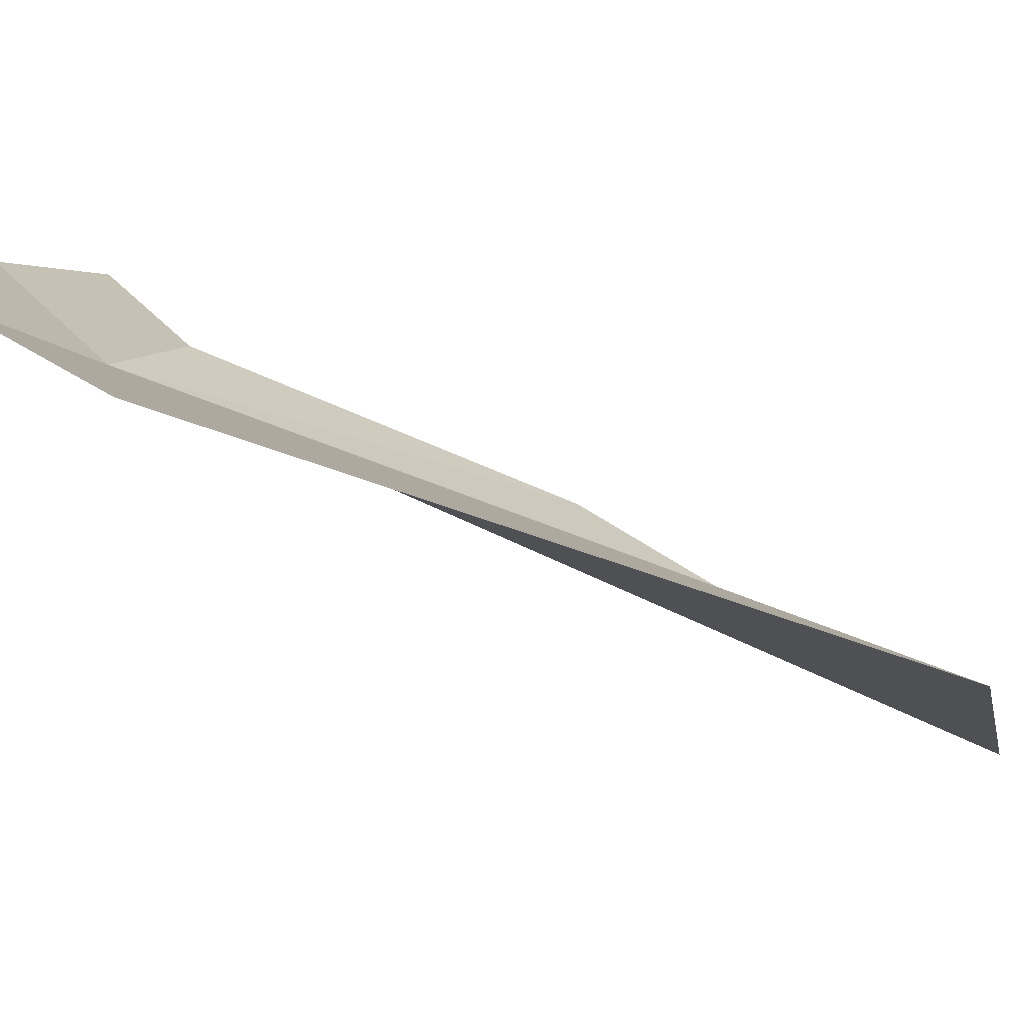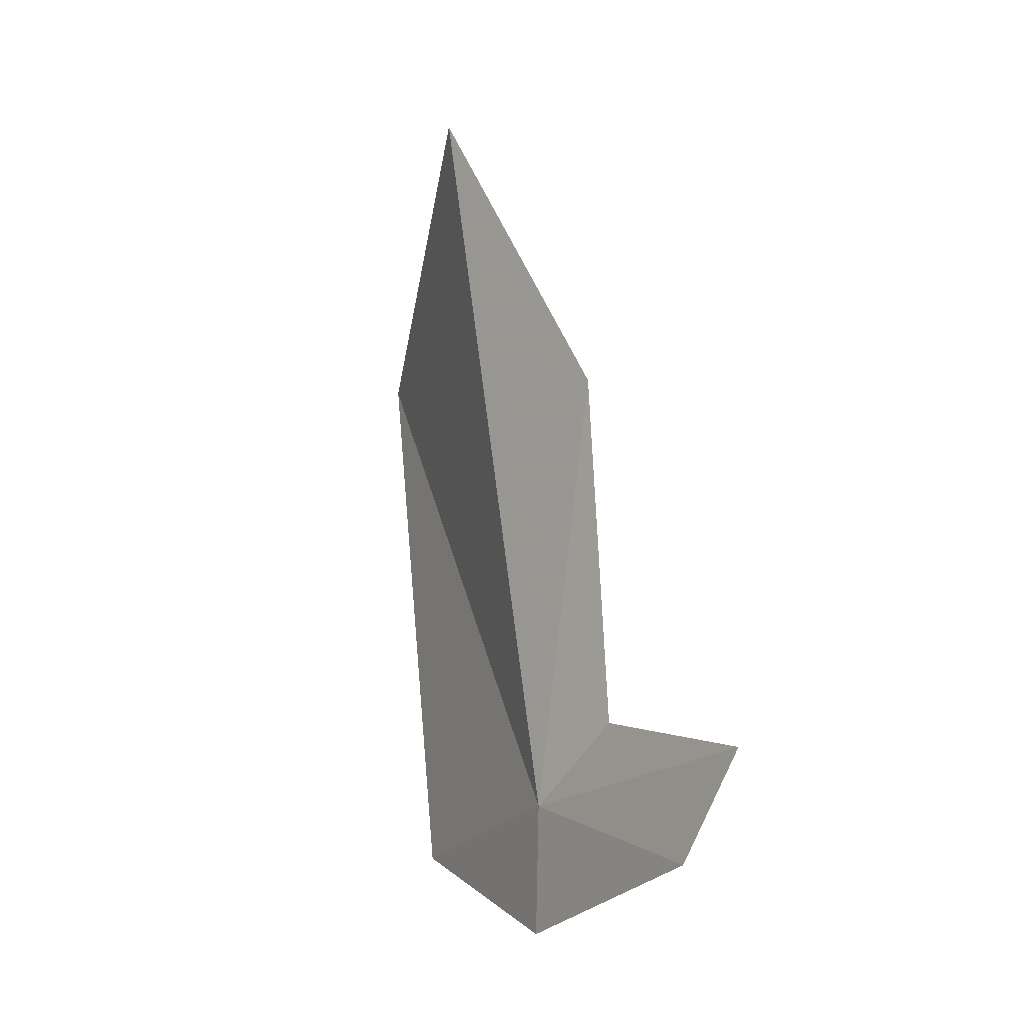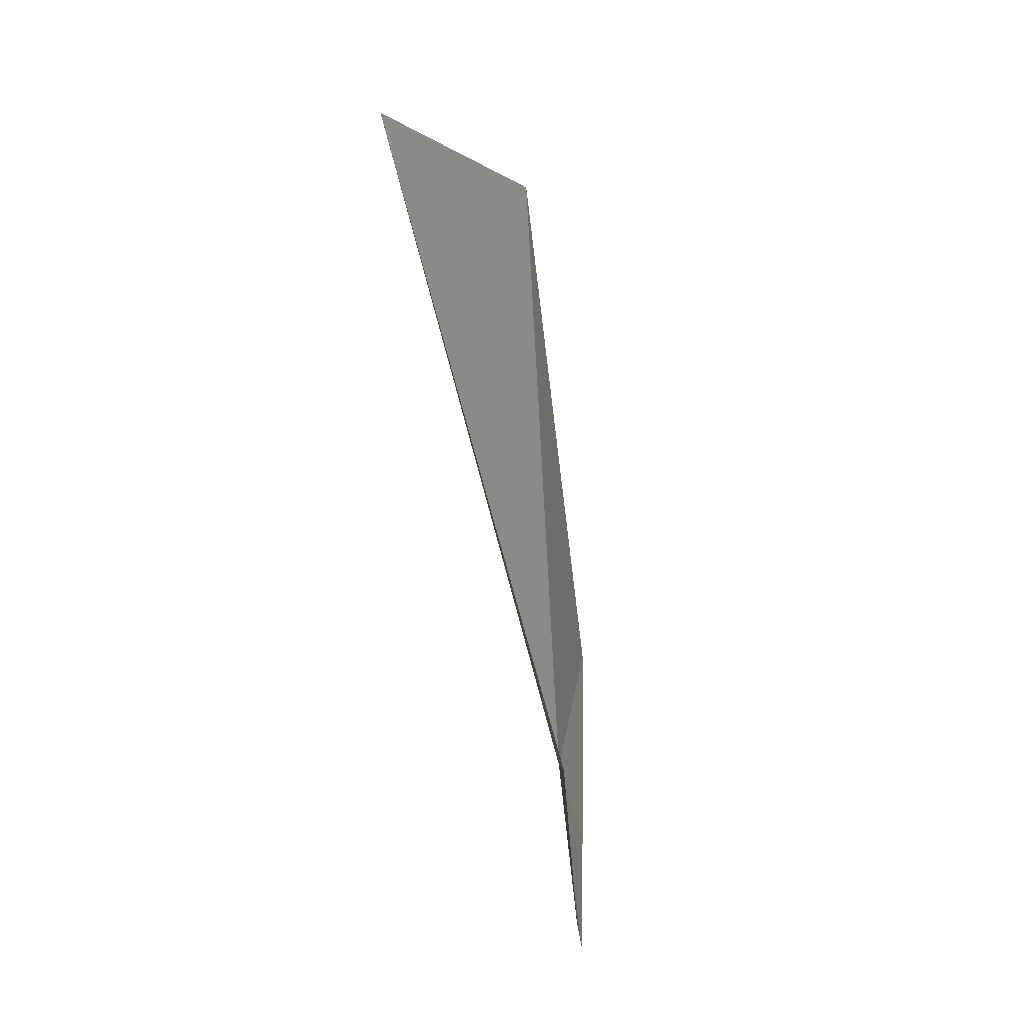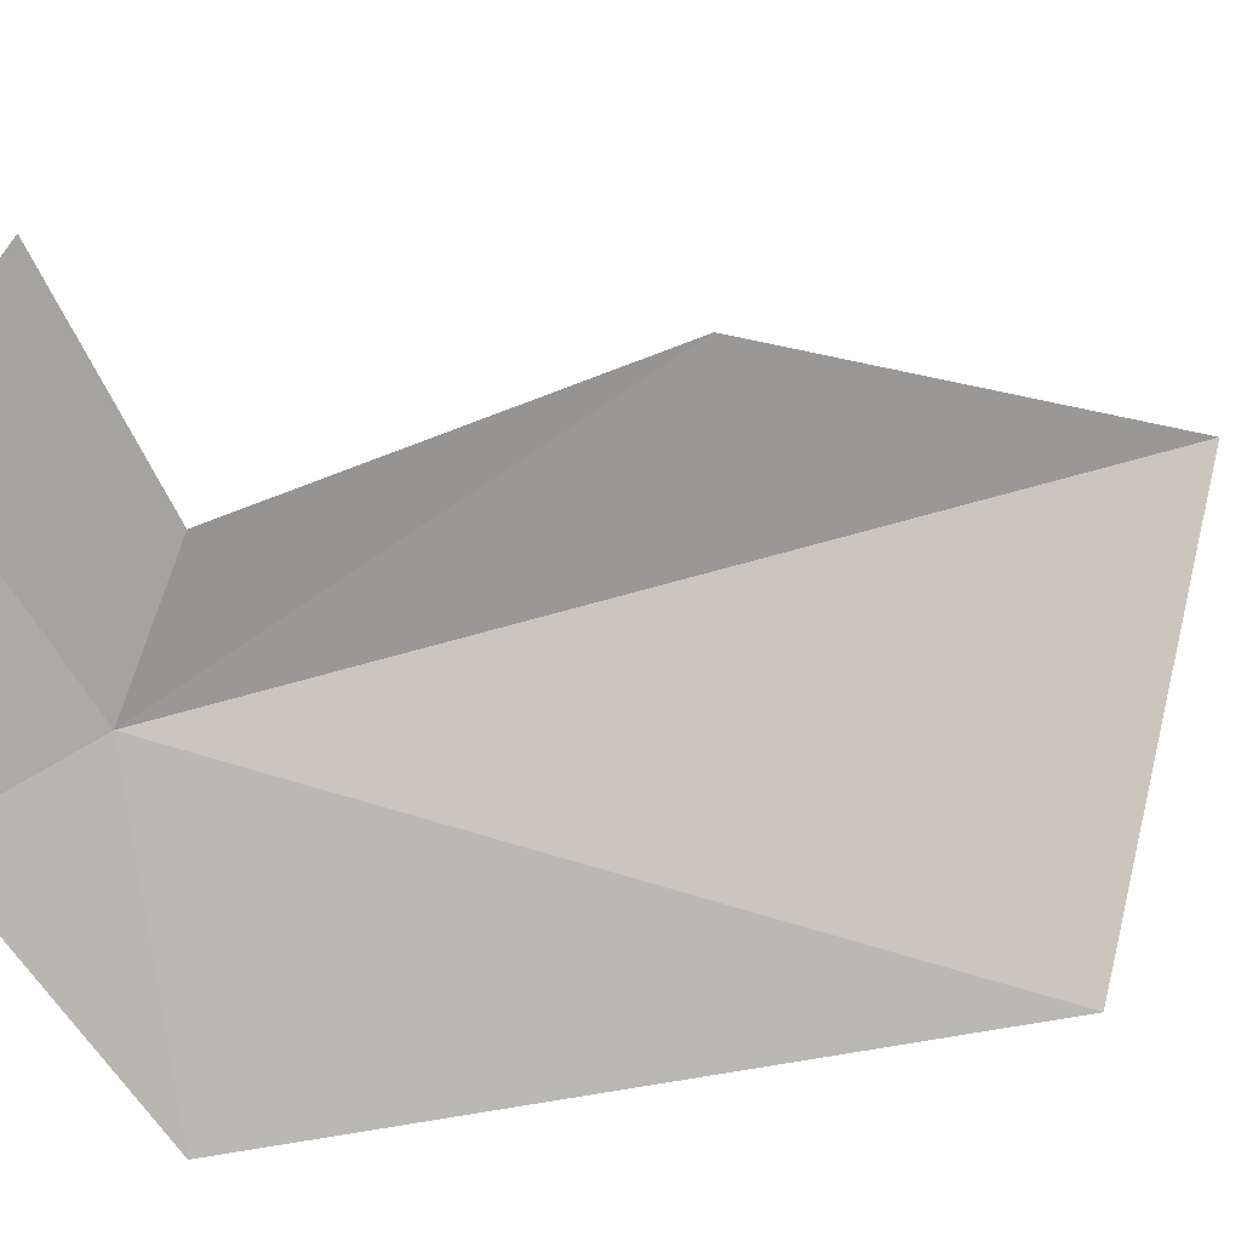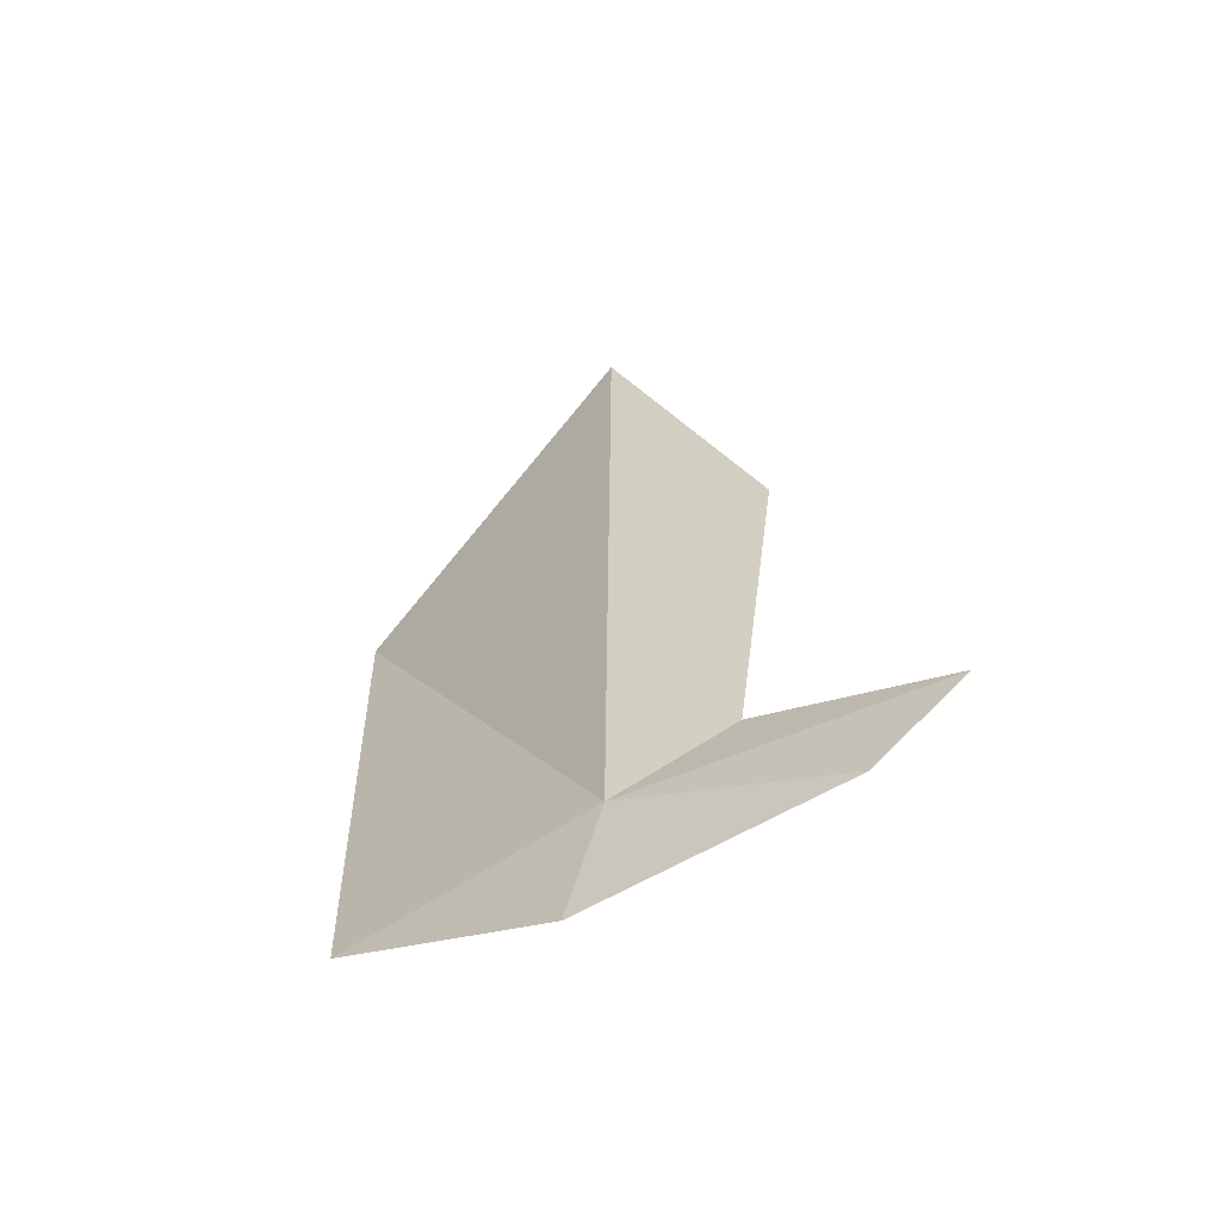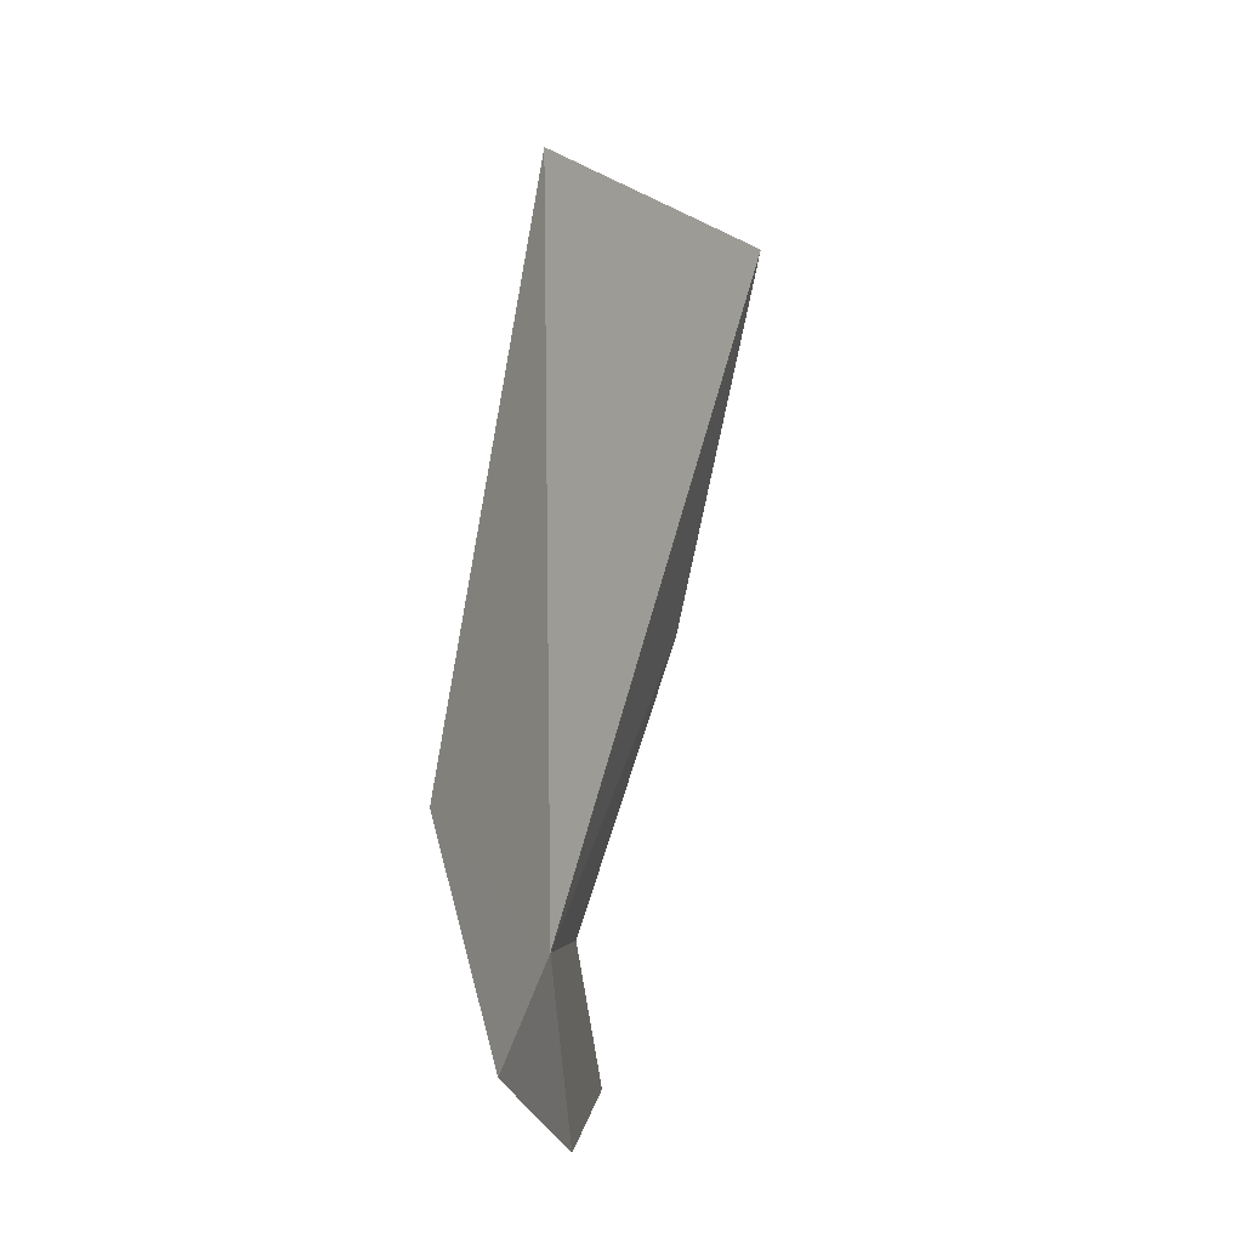
<metadata>
{"format":"obj","ext":"obj","renderer":"f3d","projection":"perspective","resolution":1024,"background":"white","views":[{"elev":-66.7,"azim":-102.7,"up":"+Y"},{"elev":-29.3,"azim":136.4,"up":"+Z"},{"elev":17.7,"azim":170.5,"up":"+Z"},{"elev":24.9,"azim":-99.3,"up":"+Y"},{"elev":-73.4,"azim":106.1,"up":"+Z"},{"elev":-26.5,"azim":0.4,"up":"+Z"}]}
</metadata>
<code>
v -17.28 30.66 6.069
v -13.78 31.77 19.38
v -15.31 34.03 12.88
v -17.36 26.11 17.21
v -16.96 32.78 6.969
v -18.69 26.12 6.538
v -16.59 35.98 5.464
v -17.03 34.3 3.998
v -17.95 29.88 3.993
f 1 3 2
f 1 2 4
f 1 5 3
f 1 4 6
f 1 7 5
f 1 8 7
f 1 9 8
f 1 6 9

</code>
